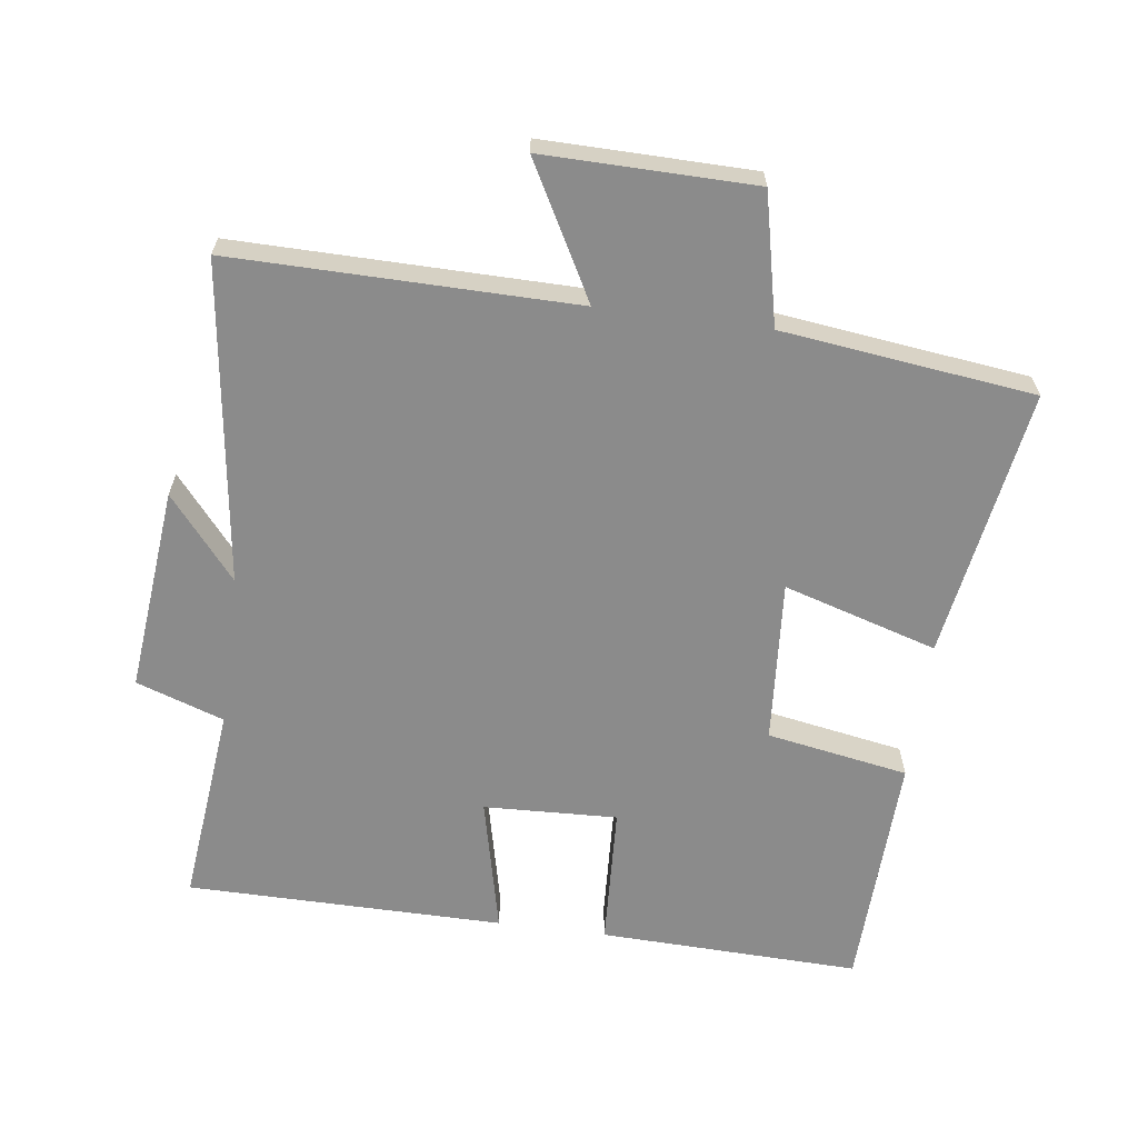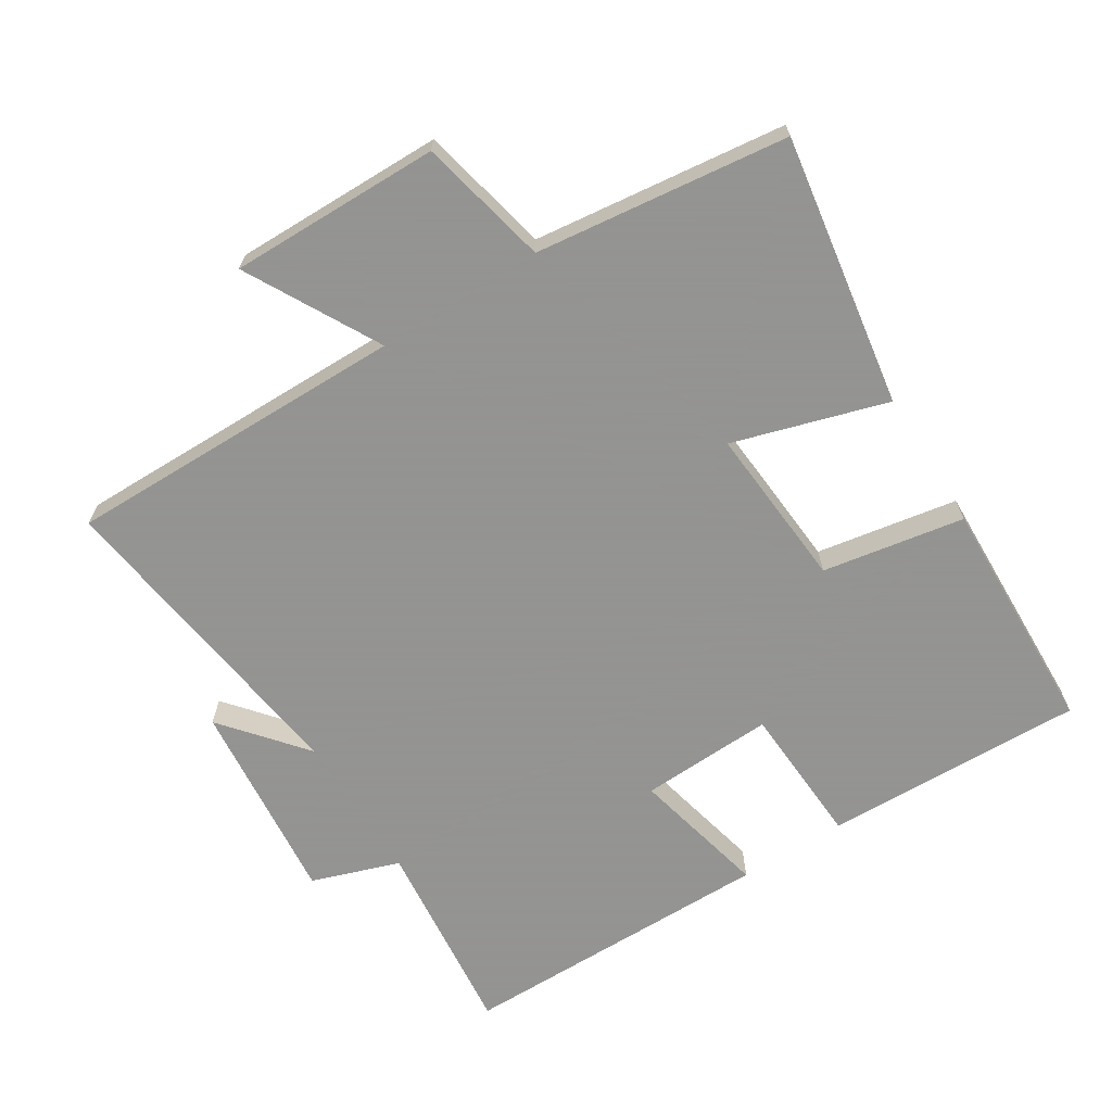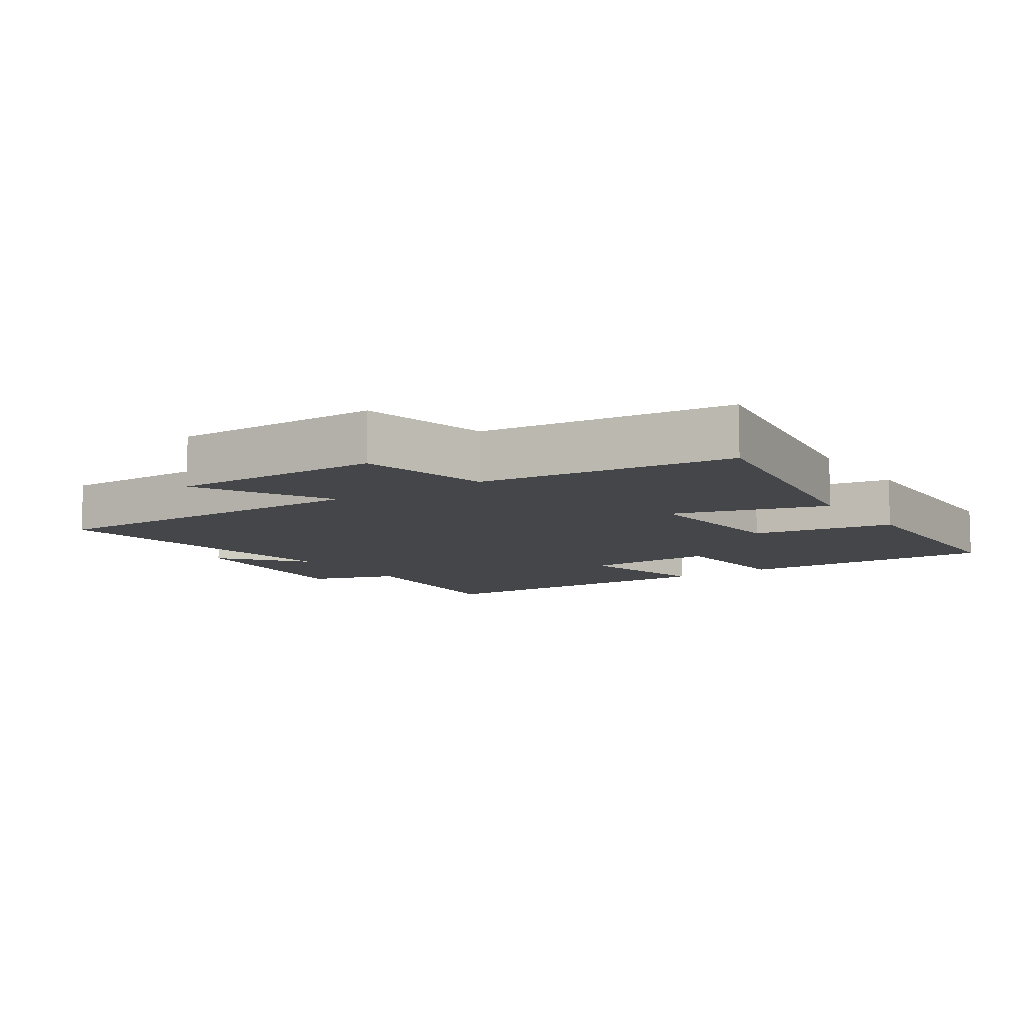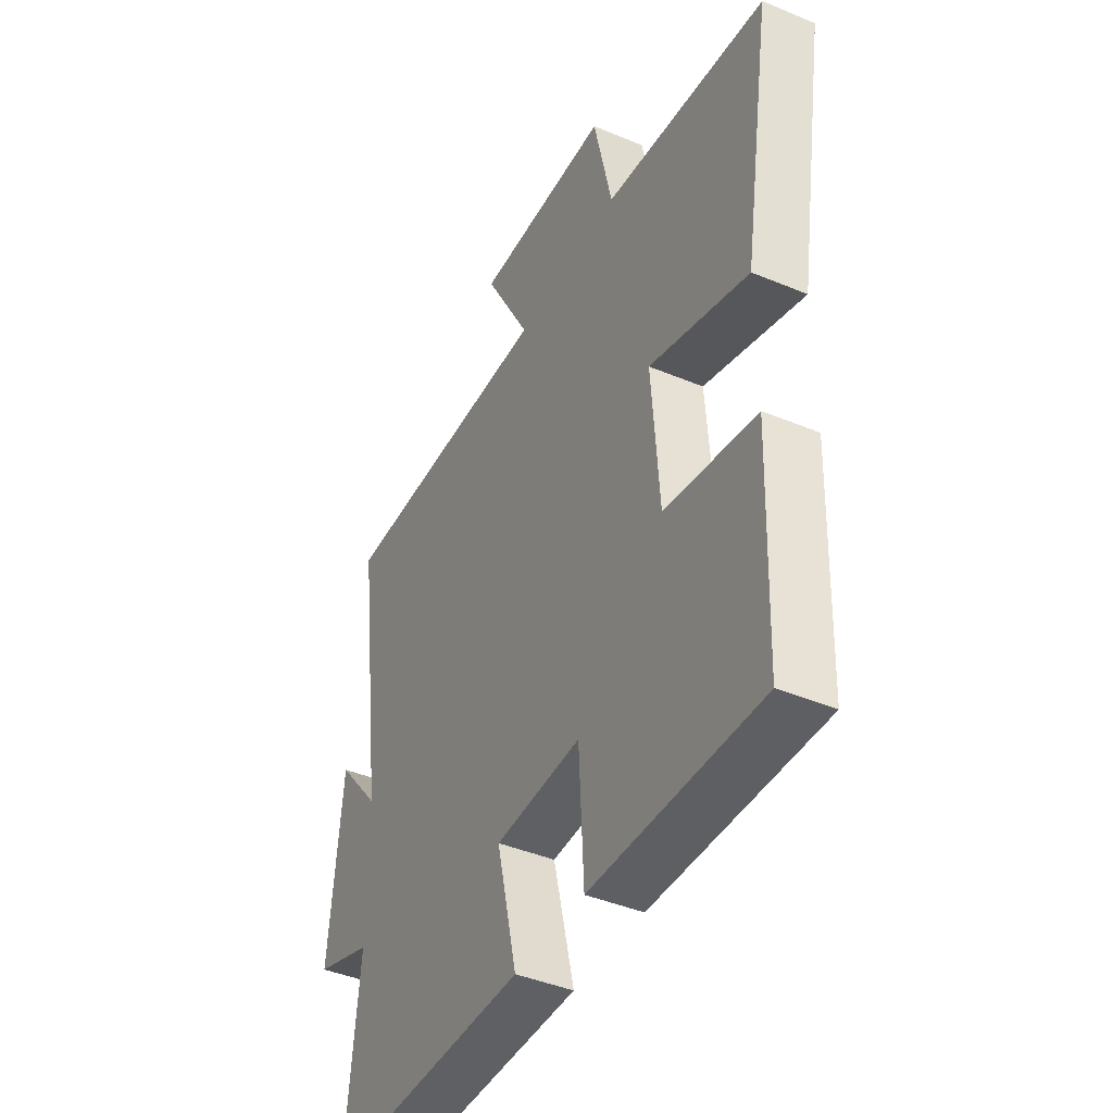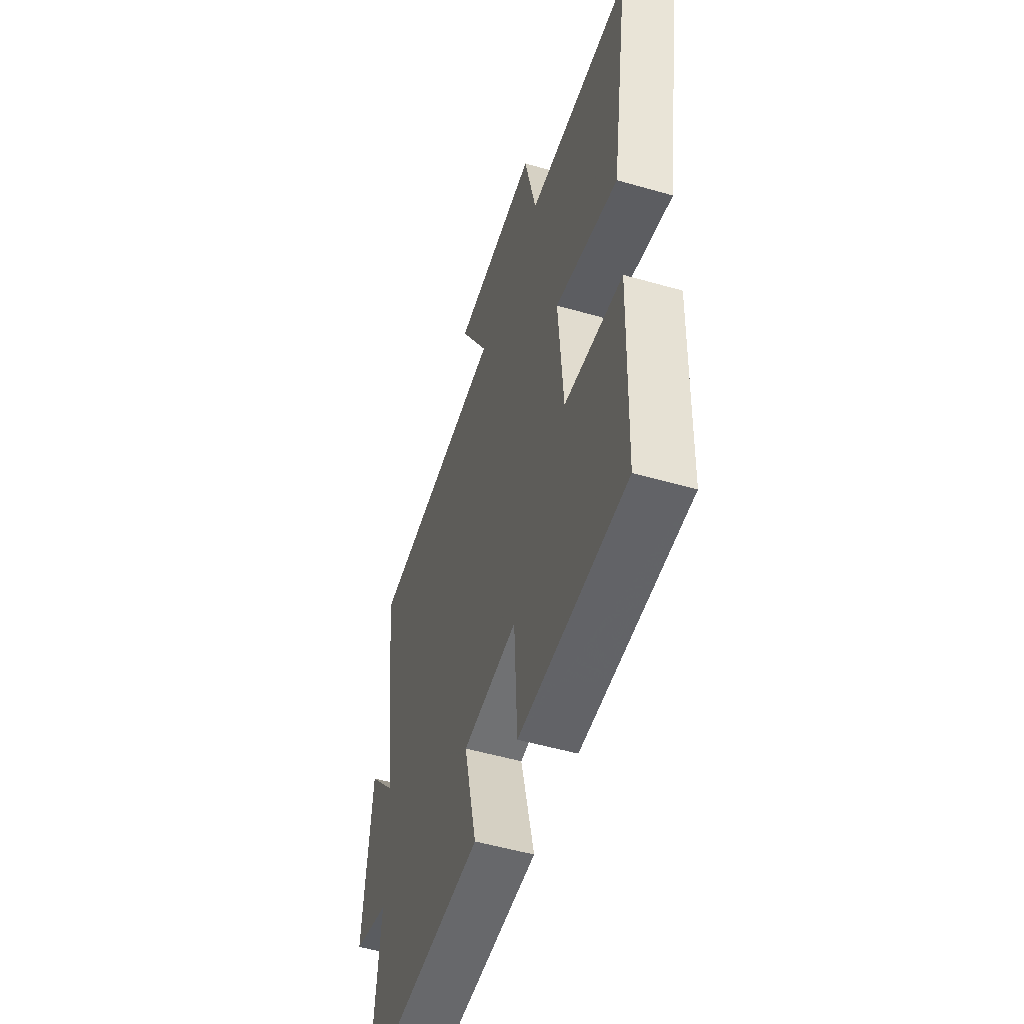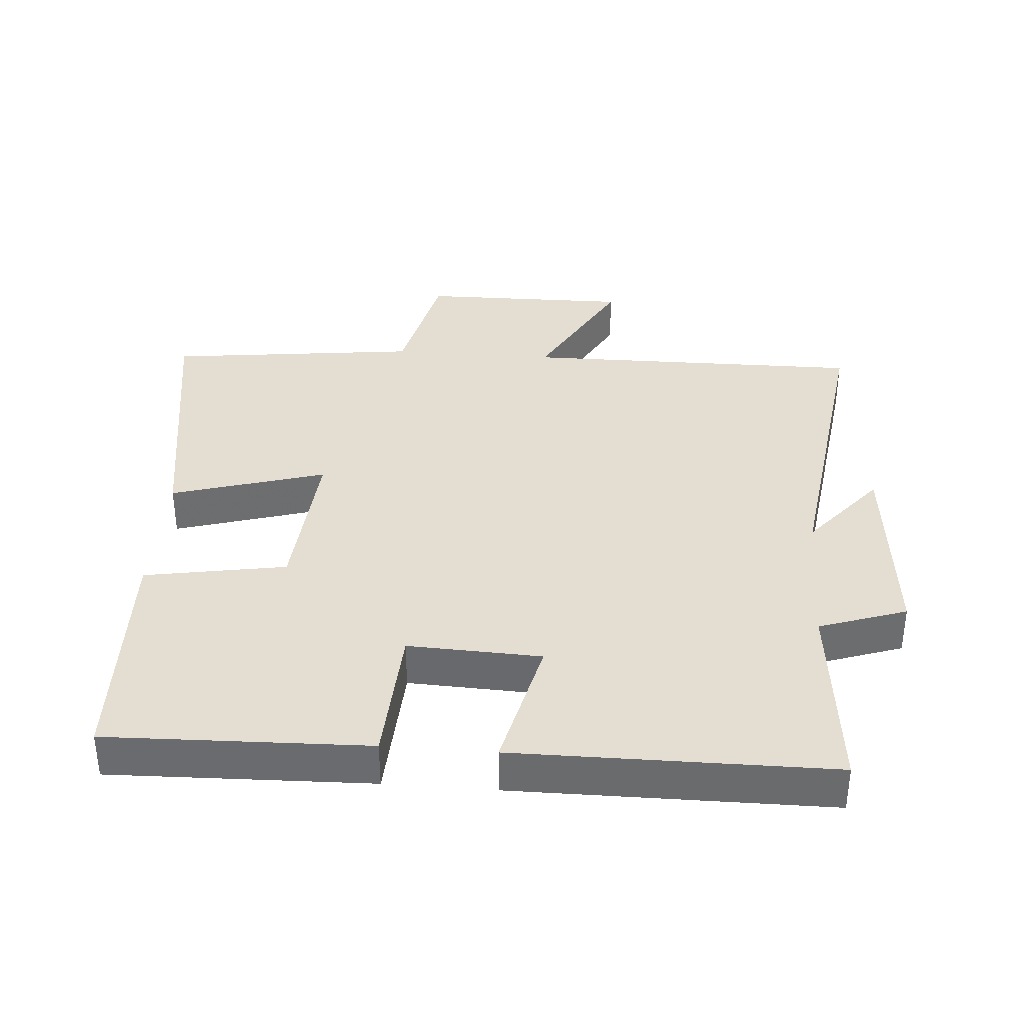
<metadata>
{"format":"obj","ext":"obj","renderer":"f3d","projection":"perspective","resolution":1024,"background":"white","views":[{"elev":-63.8,"azim":-7.6,"up":"+Y"},{"elev":-66.9,"azim":32.2,"up":"+Y"},{"elev":-9.4,"azim":34.2,"up":"+Y"},{"elev":-42.4,"azim":63.4,"up":"+Z"},{"elev":-52.8,"azim":72.9,"up":"+Z"},{"elev":36.3,"azim":-175.5,"up":"+Y"}]}
</metadata>
<code>
v 0.565 0.07 0.454
v 0.5 0.07 0.053
v 0.272 0.07 0.122
v 0.29 0.07 -0.12
v 0.5 0.07 -0.157
v 0.488 0.07 -0.512
v 0.101 0.07 -0.5
v 0.09 0.07 -0.289
v -0.108 0.07 -0.297
v -0.061 0.07 -0.5
v -0.531 0.07 -0.497
v -0.5 0.07 -0.199
v -0.63 0.07 -0.154
v -0.6 0.07 0.15
v -0.5 0.07 0.029
v -0.564 0.07 0.505
v -0.057 0.07 0.5
v -0.164 0.07 0.697
v 0.148 0.07 0.693
v 0.191 0.07 0.5
v 0.565 0 0.454
v 0.5 0 0.053
v 0.272 0 0.122
v 0.29 0 -0.12
v 0.5 0 -0.157
v 0.488 0 -0.512
v 0.101 0 -0.5
v 0.09 0 -0.289
v -0.108 0 -0.297
v -0.061 0 -0.5
v -0.531 0 -0.497
v -0.5 0 -0.199
v -0.63 0 -0.154
v -0.6 0 0.15
v -0.5 0 0.029
v -0.564 0 0.505
v -0.057 0 0.5
v -0.164 0 0.697
v 0.148 0 0.693
v 0.191 0 0.5
f 17 18 19 20
f 1 2 3
f 20 1 3
f 17 20 3
f 17 3 4
f 16 17 4
f 15 16 4
f 12 13 14 15
f 12 15 4
f 9 10 11 12
f 12 4 5
f 9 12 5
f 8 9 5
f 5 6 7 8
f 40 39 38 37
f 23 22 21
f 23 21 40
f 23 40 37
f 24 23 37
f 24 37 36
f 24 36 35
f 35 34 33 32
f 24 35 32
f 32 31 30 29
f 25 24 32
f 25 32 29
f 25 29 28
f 28 27 26 25
f 1 21 22 2
f 2 22 23 3
f 3 23 24 4
f 4 24 25 5
f 5 25 26 6
f 6 26 27 7
f 7 27 28 8
f 8 28 29 9
f 9 29 30 10
f 10 30 31 11
f 11 31 32 12
f 12 32 33 13
f 13 33 34 14
f 14 34 35 15
f 15 35 36 16
f 16 36 37 17
f 17 37 38 18
f 18 38 39 19
f 19 39 40 20
f 20 40 21 1

</code>
